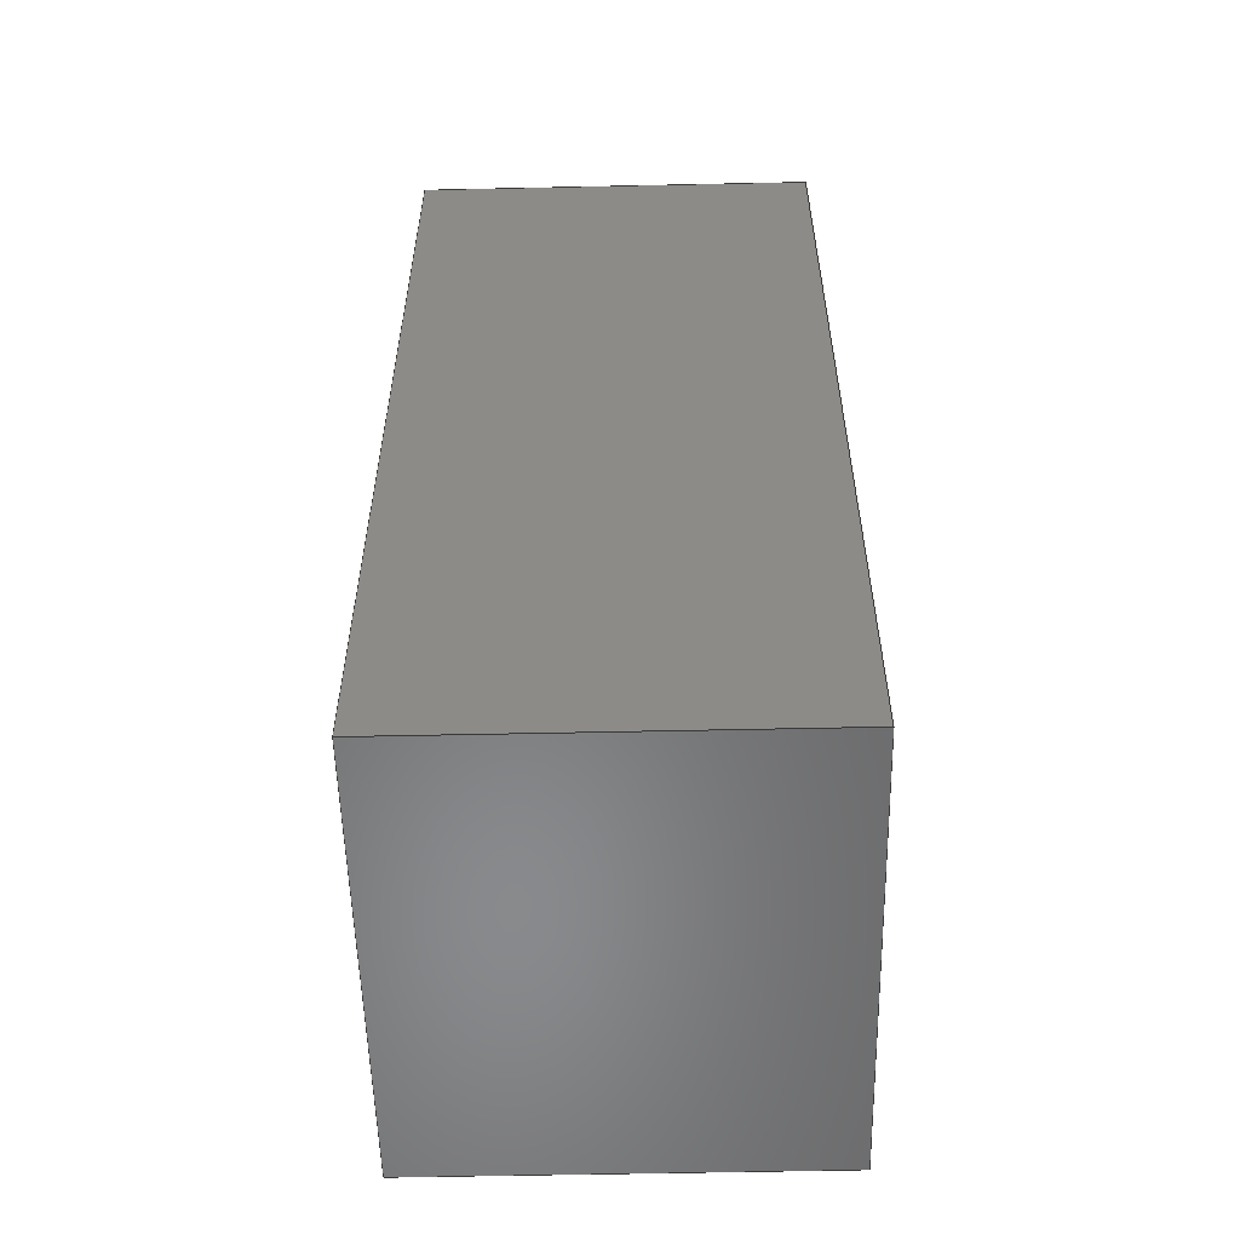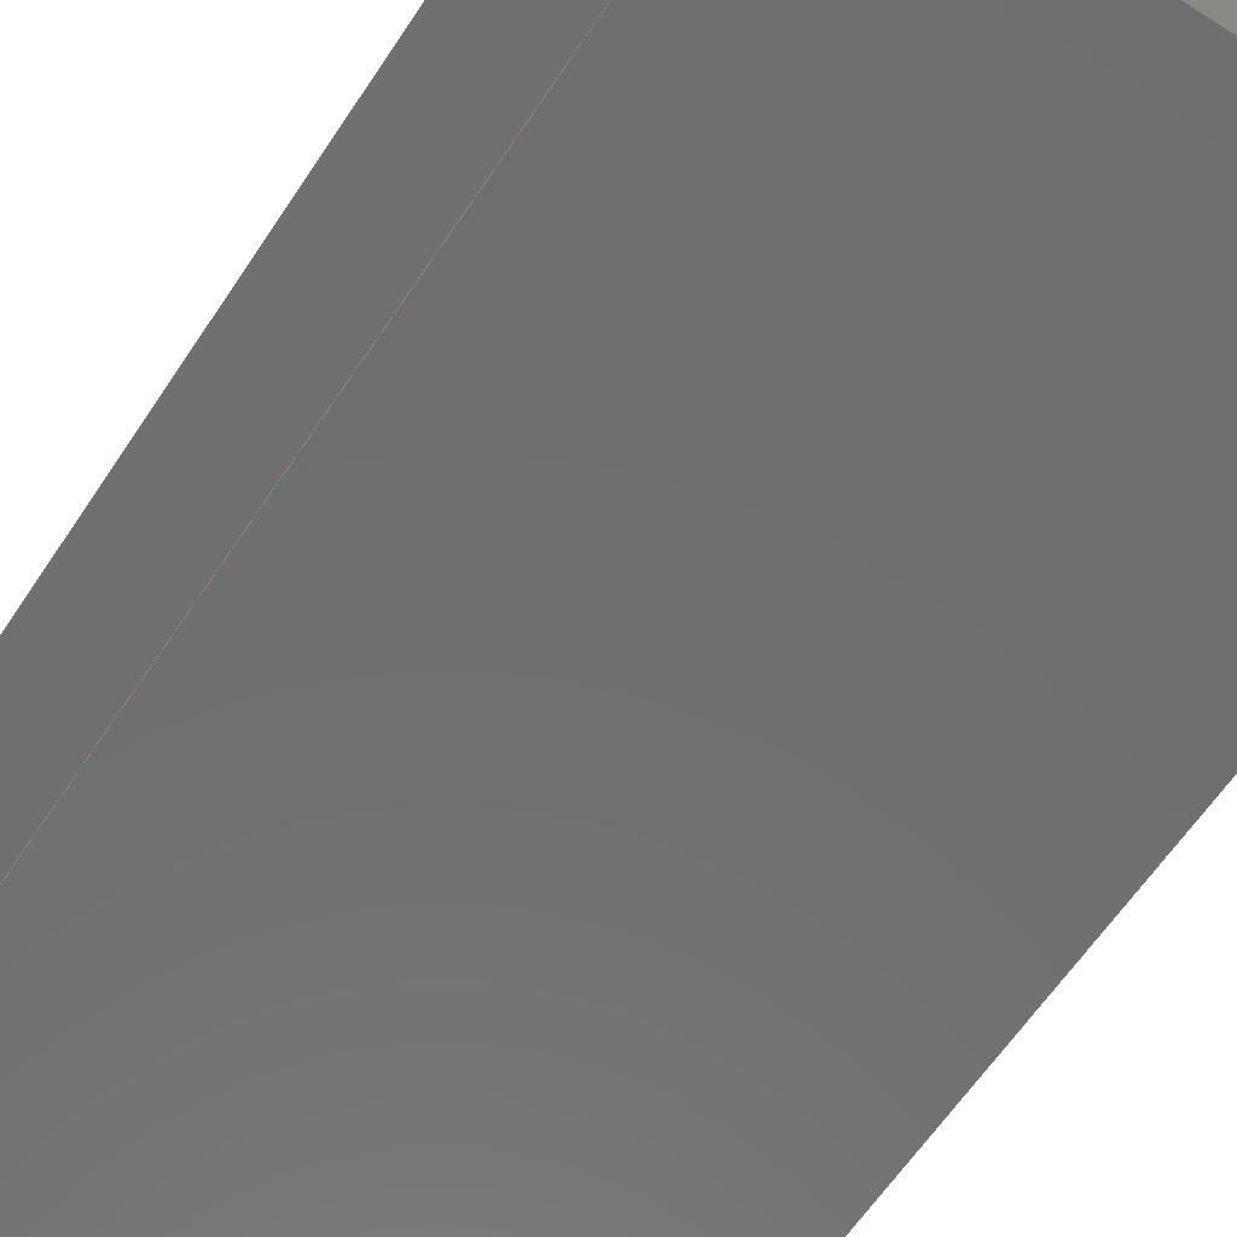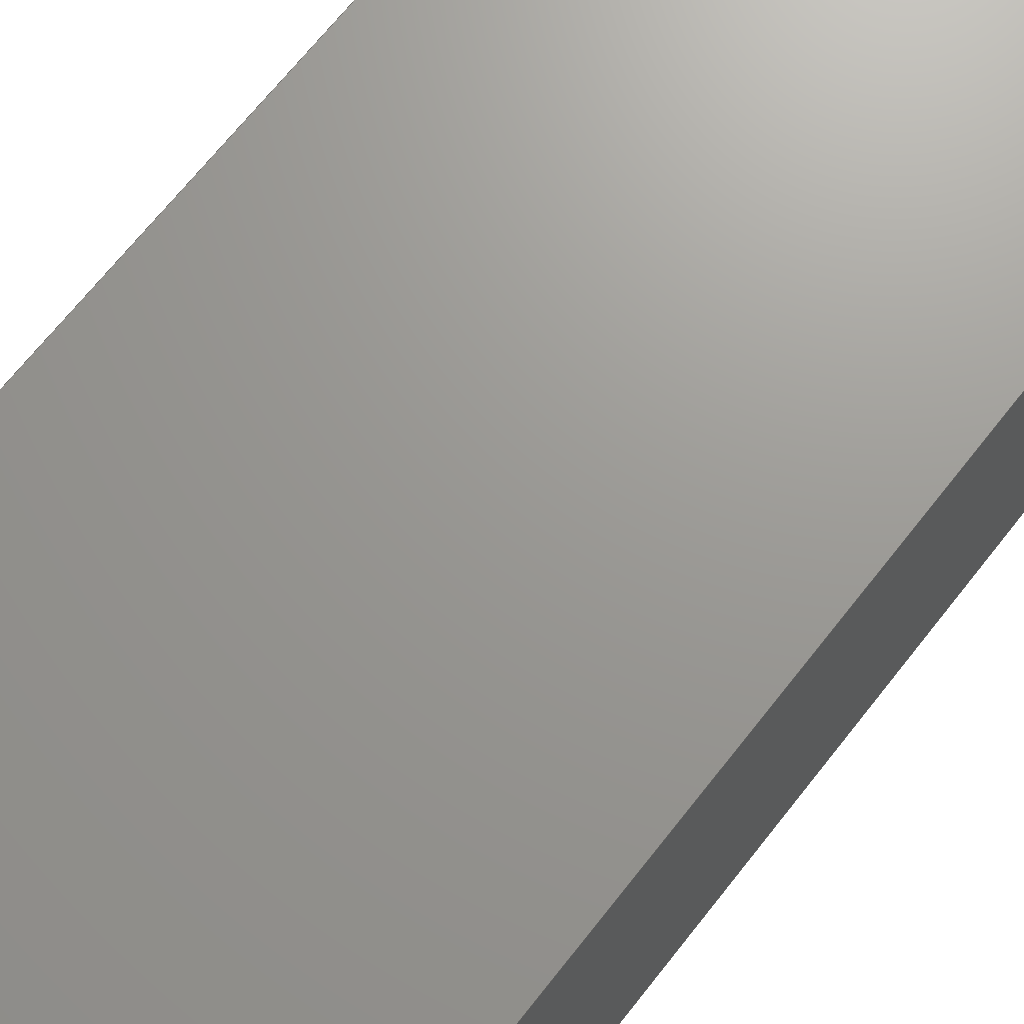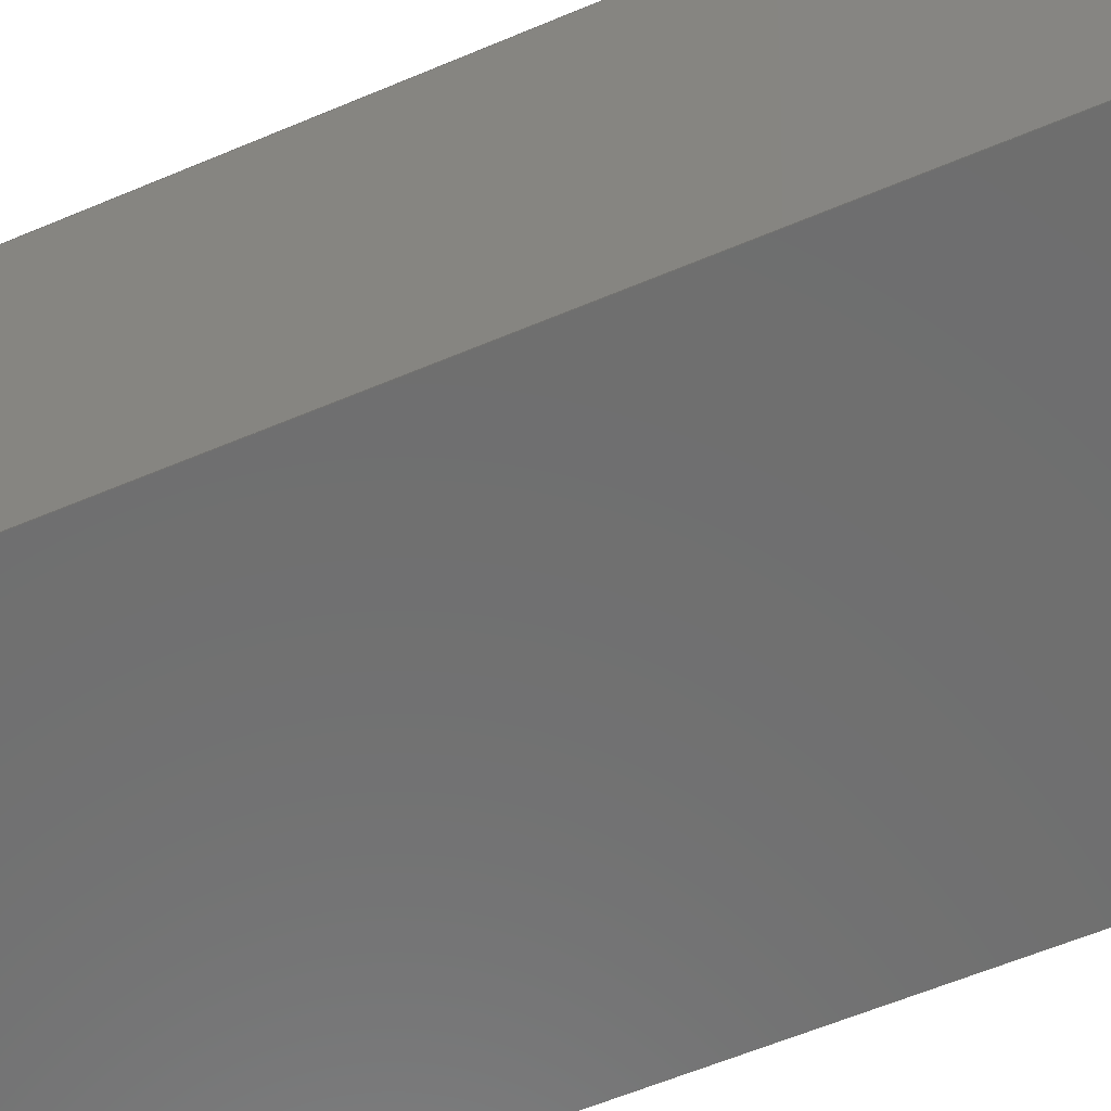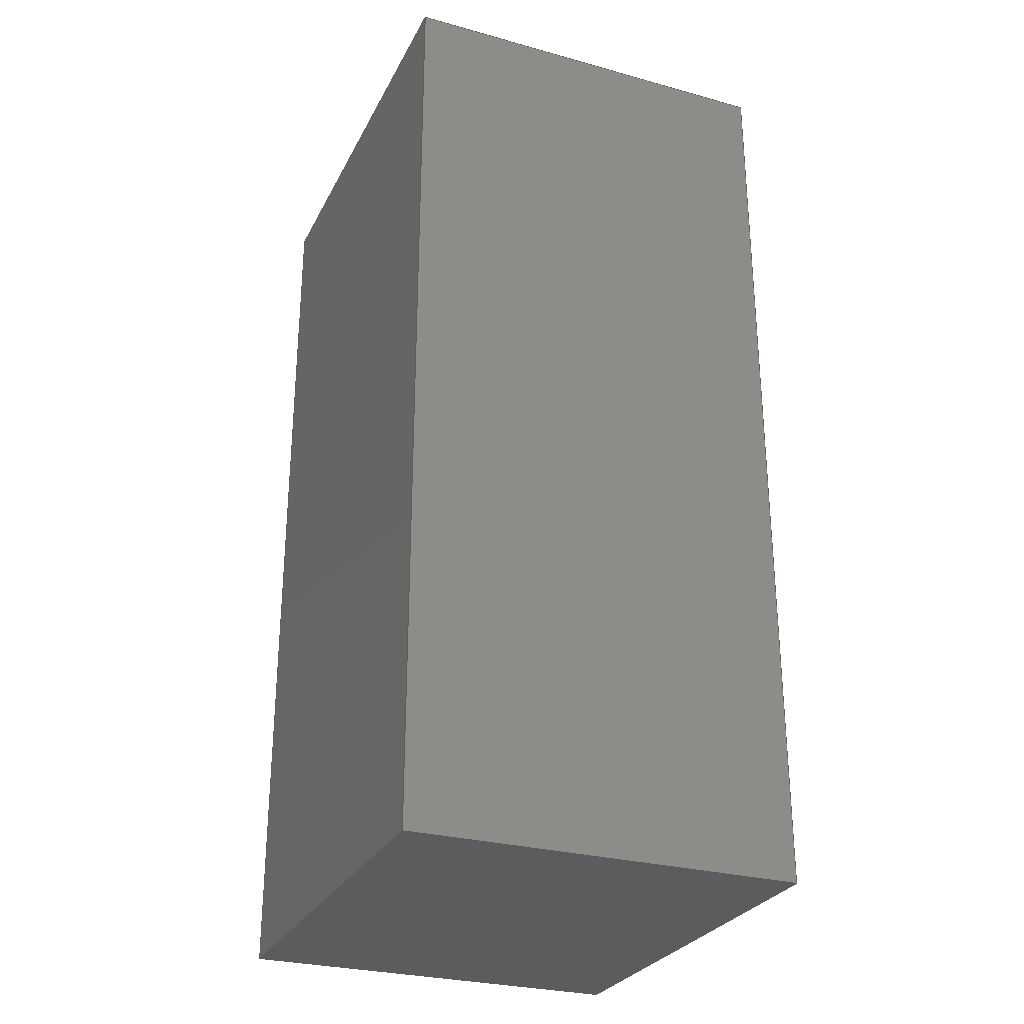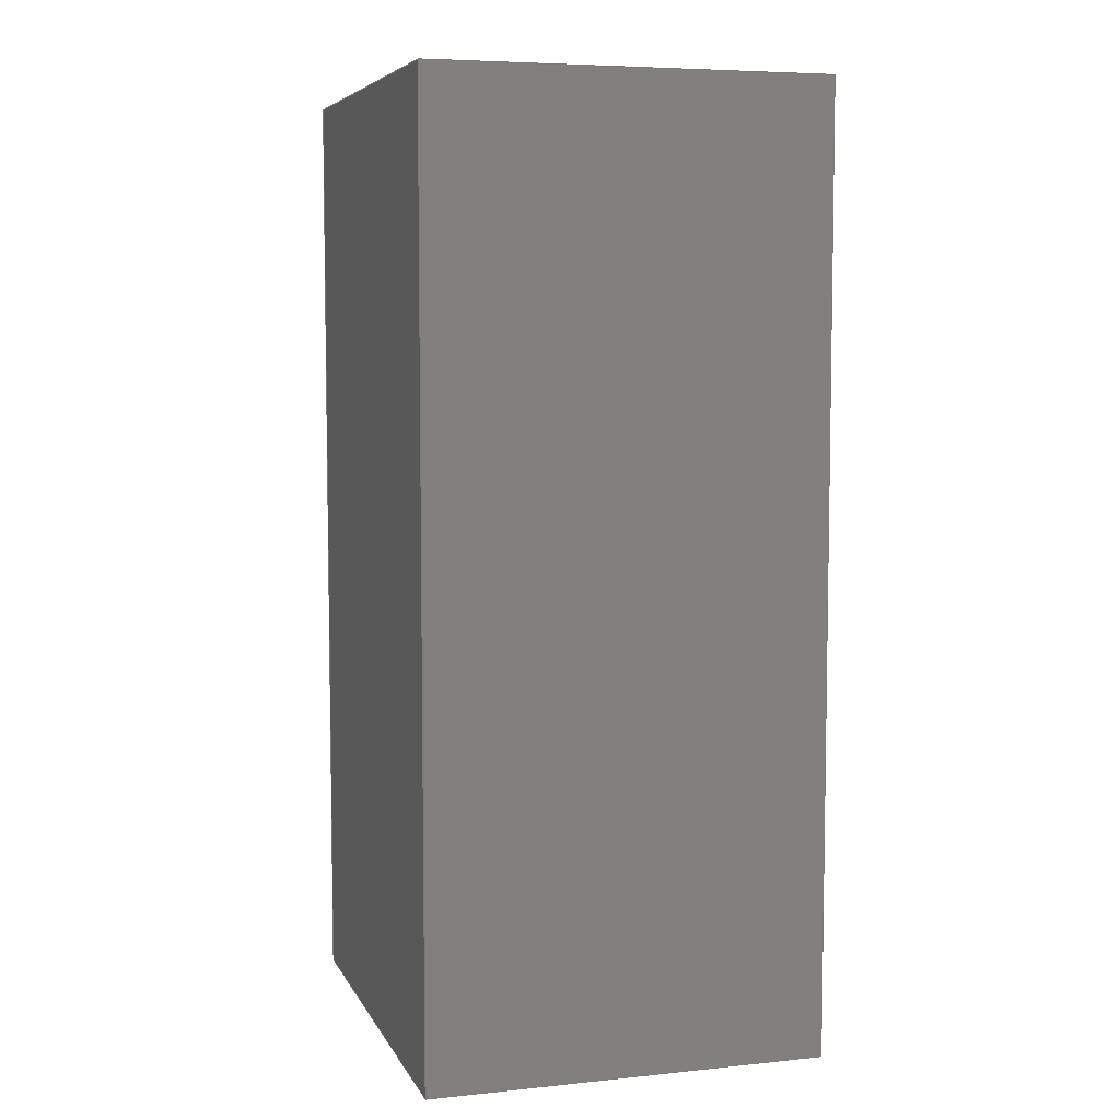
<metadata>
{"format":"iges","ext":"igs","renderer":"f3d","projection":"perspective","resolution":1024,"background":"white","views":[{"elev":-55.7,"azim":91.3,"up":"+Z"},{"elev":-61.1,"azim":-33.2,"up":"+Y"},{"elev":69.8,"azim":-141.6,"up":"+Y"},{"elev":-60.7,"azim":-66.7,"up":"+Y"},{"elev":-28.3,"azim":-112.6,"up":"+Z"},{"elev":6.3,"azim":-106.9,"up":"+Z"}]}
</metadata>
<code>

,,3Hbed,3Hbed,7Hunknown,7Hunknown,32,38,7,99,15,,1,6,1HM,1,0.08,15H2021
1012,1D-5,1e+04,7Hunknown,7Hunknown,11,0,;
     186       1                                                00000000
     186             -71       1       0                               0
     514       2                                                00010000
     514                       1       1                               0
     510       3                                                00010000
     510             -71       1       1                               0
     510       4                                                00010000
     510             -71       1       1                               0
     510       5                                                00010000
     510             -71       1       1                               0
     510       6                                                00010000
     510             -71       1       1                               0
     510       7                                                00010000
     510             -71       1       1                               0
     510       8                                                00010000
     510             -71       1       1                               0
     508       9                                                00010000
     508                       1       1                               0
     508      10                                                00010000
     508                       1       1                               0
     508      11                                                00010000
     508                       1       1                               0
     508      12                                                00010000
     508                       1       1                               0
     508      13                                                00010000
     508                       1       1                               0
     508      14                                                00010000
     508                       1       1                               0
     126      15                                                00010000
     126       0               3       0                               0
     126      18                                                00010000
     126       0               3       0                               0
     126      21                                                00010000
     126       0               3       0                               0
     126      24                                                00010000
     126       0               3       0                               0
     126      27                                                00010000
     126       0               3       0                               0
     126      30                                                00010000
     126       0               3       0                               0
     126      33                                                00010000
     126       0               3       0                               0
     126      36                                                00010000
     126       0               3       0                               0
     126      39                                                00010000
     126       0               3       0                               0
     126      42                                                00010000
     126       0               3       0                               0
     126      45                                                00010000
     126       0               3       0                               0
     126      48                                                00010000
     126       0               3       0                               0
     128      51                                                00010000
     128       0     -71       7       0                               0
     128      58                                                00010000
     128       0     -71       7       0                               0
     128      65                                                00010000
     128       0     -71       6       0                               0
     128      71                                                00010000
     128       0     -71       7       0                               0
     128      78                                                00010000
     128       0     -71       5       0                               0
     128      83                                                00010000
     128       0     -71       7       0                               0
     502      90                                                00010000
     502                       7       1                               0
     504      97                                                00010001
     504                       3       1                               0
     406     100                                                00000000
     406                       1      15                               0
     314     101                                                00000200
     314                       2       0                               0
     314     103                                                00000200
     314                       2       0                               0
186,3,1,0,0,1,69;                                                      1
514,6,5,1,7,1,9,1,11,1,13,1,15,1;                                      3
510,53,1,1,17;                                                         5
510,55,1,1,19;                                                         7
510,57,1,1,21;                                                         9
510,59,1,1,23;                                                        11
510,61,1,1,25;                                                        13
510,63,1,1,27;                                                        15
508,4,0,67,1,0,0,0,67,2,1,0,0,67,3,0,0,0,67,4,0,0;                    17
508,4,0,67,5,0,0,0,67,4,1,0,0,67,6,0,0,0,67,7,0,0;                    19
508,4,0,67,8,0,0,0,67,7,1,0,0,67,9,0,0,0,67,10,0,0;                   21
508,4,0,67,11,0,0,0,67,10,1,0,0,67,12,0,0,0,67,2,0,0;                 23
508,4,0,67,12,1,0,0,67,9,1,0,0,67,6,1,0,0,67,3,1,0;                   25
508,4,0,67,11,1,0,0,67,1,1,0,0,67,5,1,0,0,67,8,1,0;                   27
126,1,1,0,0,1,0,0,0,190,190,1,1,-0.146,              29
-4.863D-17,1.904,-0.146,             29
-4.863D-17,0.004,0,190,0,0,0;            29
126,1,1,0,0,1,0,0,0,80,80,1,1,-0.146,                31
-4.863D-17,1.904,-0.146,0.8,         31
1.904,0,80,0,0,0;                                     31
126,1,1,0,0,1,0,-190,-190,0,0,1,1,-0.146,0.8,       33
0.004,-0.146,0.8,1.904,          33
-190,0,0,0,0;                                                    33
126,1,1,0,0,1,0,0,0,80,80,1,1,-0.146,               35
-4.863D-17,0.004,-0.146,0.8,      35
0.004,0,80,0,0,0;                                  35
126,1,1,0,0,1,0,0,0,91,91,1,1,-0.146,               37
-4.863D-17,0.004,0.764,           37
2.545D-16,0.004,0,91,0,0,0;             37
126,1,1,0,0,1,0,-91,-91,0,0,1,1,0.764,0.8,          39
0.004,-0.146,0.8,0.004,       39
-91,0,0,0,0;                                                     39
126,1,1,0,0,1,0,0,0,80,80,1,1,0.764,                41
2.545D-16,0.004,0.764,0.8,       41
0.004,0,80,0,0,0;                                  41
126,1,1,0,0,1,0,0,0,190,190,1,1,0.764,              43
2.545D-16,0.004,0.764,           43
2.545D-16,1.904,0,190,0,0,0;               43
126,1,1,0,0,1,0,-190,-190,0,0,1,1,0.764,0.8,        45
1.904,0.764,0.8,0.004,           45
-190,0,0,0,0;                                                    45
126,1,1,0,0,1,0,0,0,80,80,1,1,0.764,                47
2.545D-16,1.904,0.764,0.8,          47
1.904,0,80,0,0,0;                                     47
126,1,1,0,0,1,0,0,0,91,91,1,1,0.764,                49
2.545D-16,1.904,-0.146,              49
-4.863D-17,1.904,0,91,0,0,0;                49
126,1,1,0,0,1,0,-91,-91,0,0,1,1,-0.146,0.8,         51
1.904,0.764,0.8,1.904,-91,0,      51
0,0,0;                                                             51
128,1,1,1,1,0,0,1,0,0,-0.001,-0.001,        53
190,190,-0.001,-0.001,80,80,1,1,1,1,              53
-0.146,-1D-5,0.00399,          53
-0.146,-1D-5,1.904,              53
-0.146,0.8,0.00399,                       53
-0.146,0.8,1.904,-0.001,      53
190,-0.001,80;                                                53
128,1,1,1,1,0,0,1,0,0,-0.001,-0.001,      55
91,91,-0.001,-0.001,80,80,1,1,1,1,                55
0.764,-10D-6,0.004,           55
-0.146,-1D-5,0.004,          55
0.764,0.8,0.004,                        55
-0.146,0.8,0.004,                       55
-0.001,91,-0.001,80;                            55
128,1,1,1,1,0,0,1,0,0,-0.001,-0.001,190,190,-0.001,           57
-0.001,80,80,1,1,1,1,0.764,                   57
-10D-6,1.904,0.764,              57
-10D-6,0.00399,0.764,           57
0.8,1.904,0.764,0.8,                   57
0.00399,-0.001,190,-0.001,80;                     57
128,1,1,1,1,0,0,1,0,0,-0.001,-0.001,      59
91,91,-0.001,-0.001,80,80,1,1,1,1,                59
-0.146,-1D-5,1.904,             59
0.764,-10D-6,1.904,               59
-0.146,0.8,1.904,0.764,        59
0.8,1.904,-0.001,91,       59
-0.001,80;                                                        59
128,1,1,1,1,0,0,1,0,0,-95,-95,95,95,-45.5,          61
-45.5,45.5,45.5,1,1,1,1,-0.146,0.8,             61
0.00399,-0.146,0.8,1.904,          61
0.764,0.8,0.00399,0.764,0.8,      61
1.904,-95,95,-45.5,45.5;                       61
128,1,1,1,1,0,0,1,0,0,-45.5,-45.5,45.5,45.5,-95,          63
-95,95,95,1,1,1,1,0.764,                   63
2.545D-16,1.904,-0.146,             63
-4.863D-17,1.904,0.764,             63
2.545D-16,0.00399,-0.146,          63
-4.863D-17,0.00399,-45.5,45.5,             63
-95,95;                                                       63
502,8,-0.146,-4.863D-17,1.904,        65
-0.146,-4.863D-17,0.004,          65
-0.146,0.8,1.904,-0.146,0.8,       65
0.004,0.764,2.545D-16,           65
0.004,0.764,0.8,0.004,        65
0.764,2.545D-16,1.904,              65
0.764,0.8,1.904;                               65
504,12,29,65,1,65,2,31,65,1,65,3,33,65,4,65,3,35,65,2,65,4,37,        67
65,2,65,5,39,65,6,65,4,41,65,5,65,6,43,65,5,65,7,45,65,8,65,6,        67
47,65,7,65,8,49,65,7,65,1,51,65,3,65,8;                               67
406,1,5HBody1;                                                        69
314,90.59,89.41,86.27,15HSurfac      71
e - Matte;                                                            71
314,62.75,62.75,62.75,13HSteel       73
- Satin;                                                              73
S      1G      2D     74P    104
</code>
